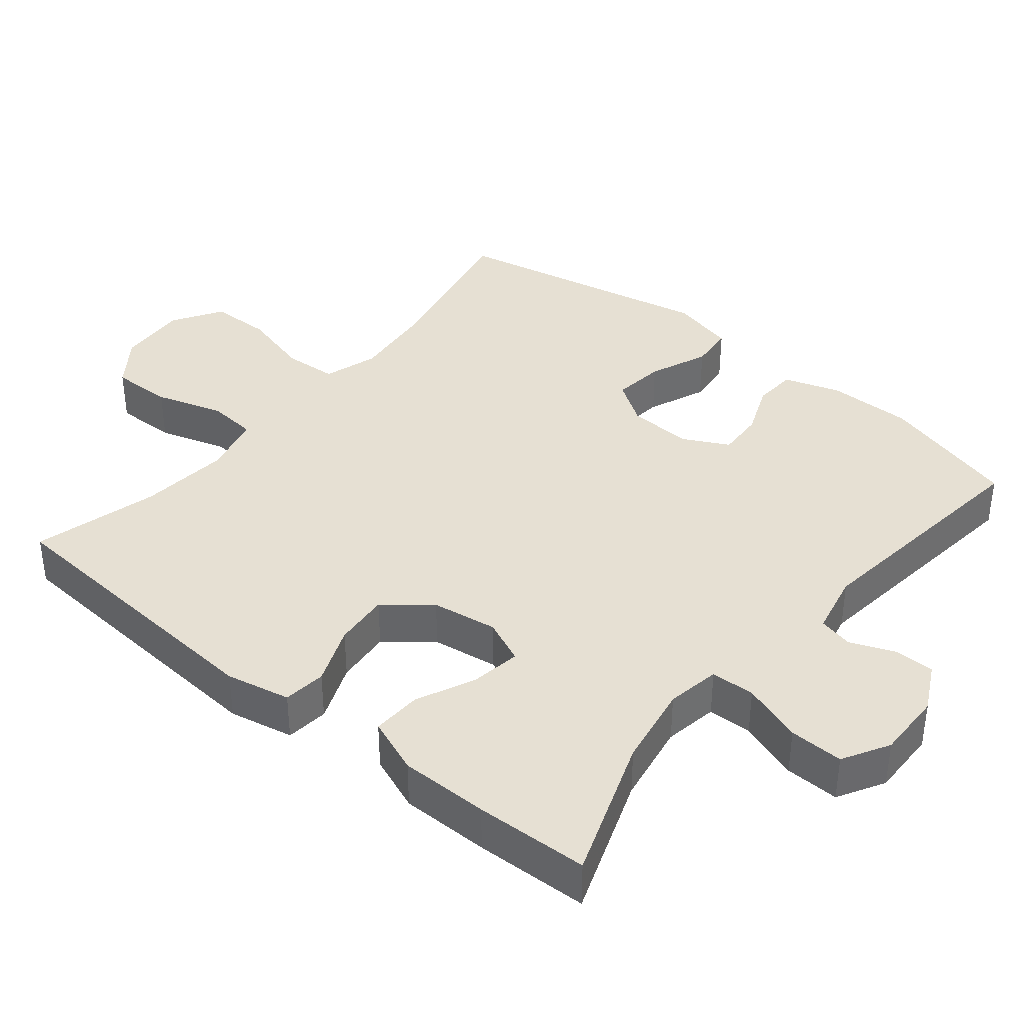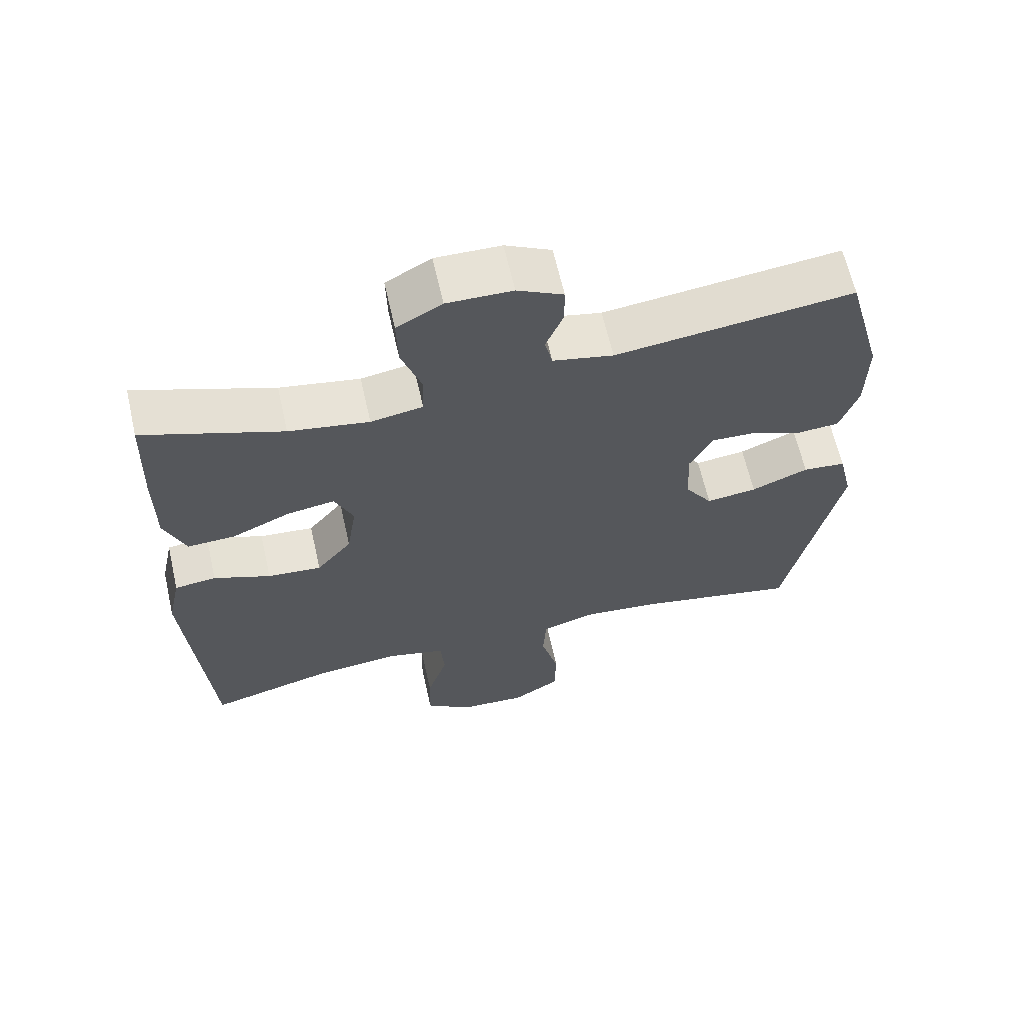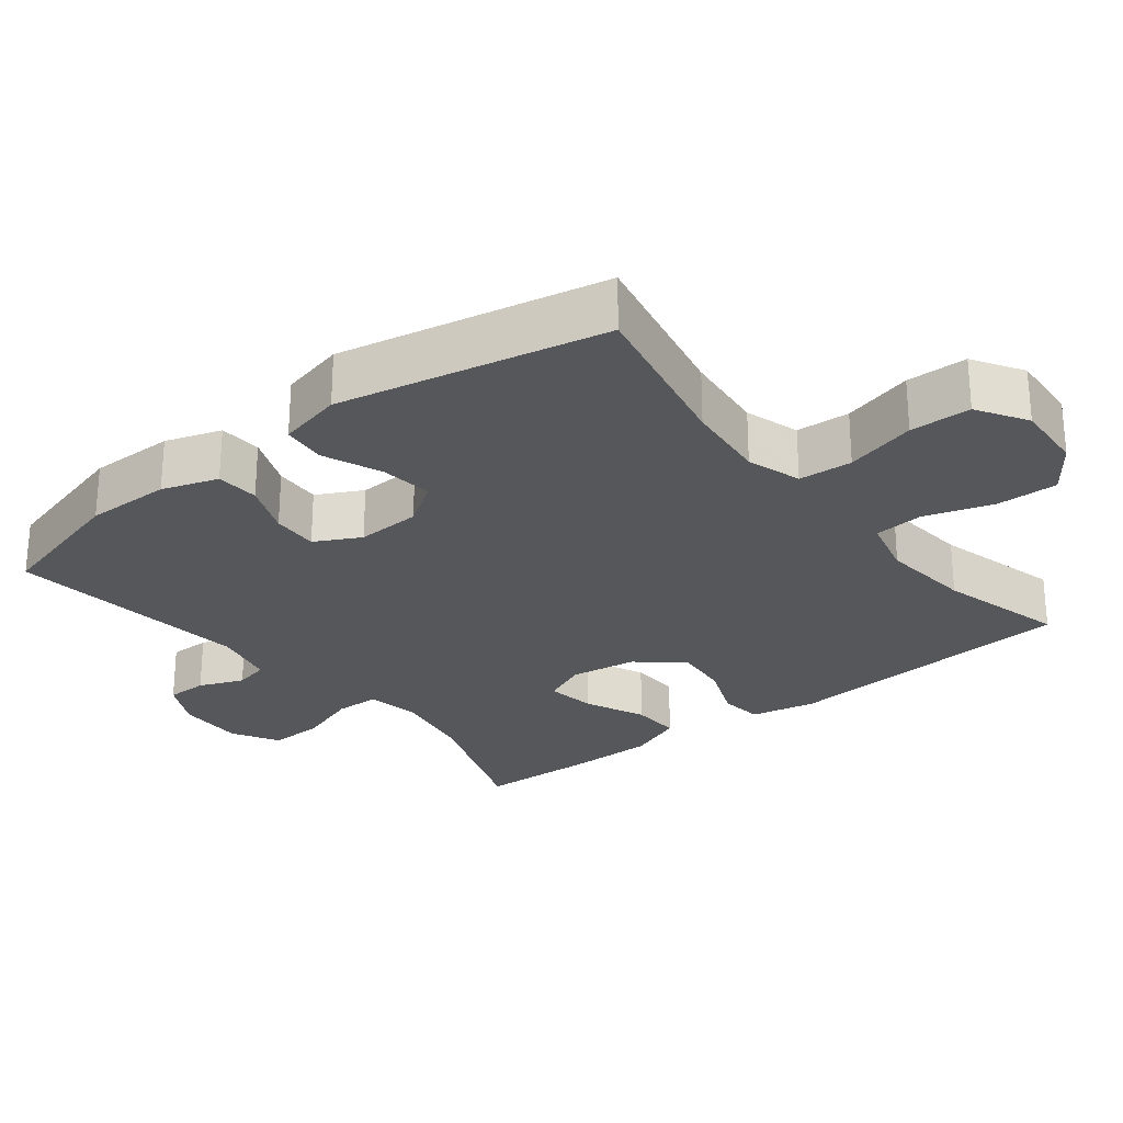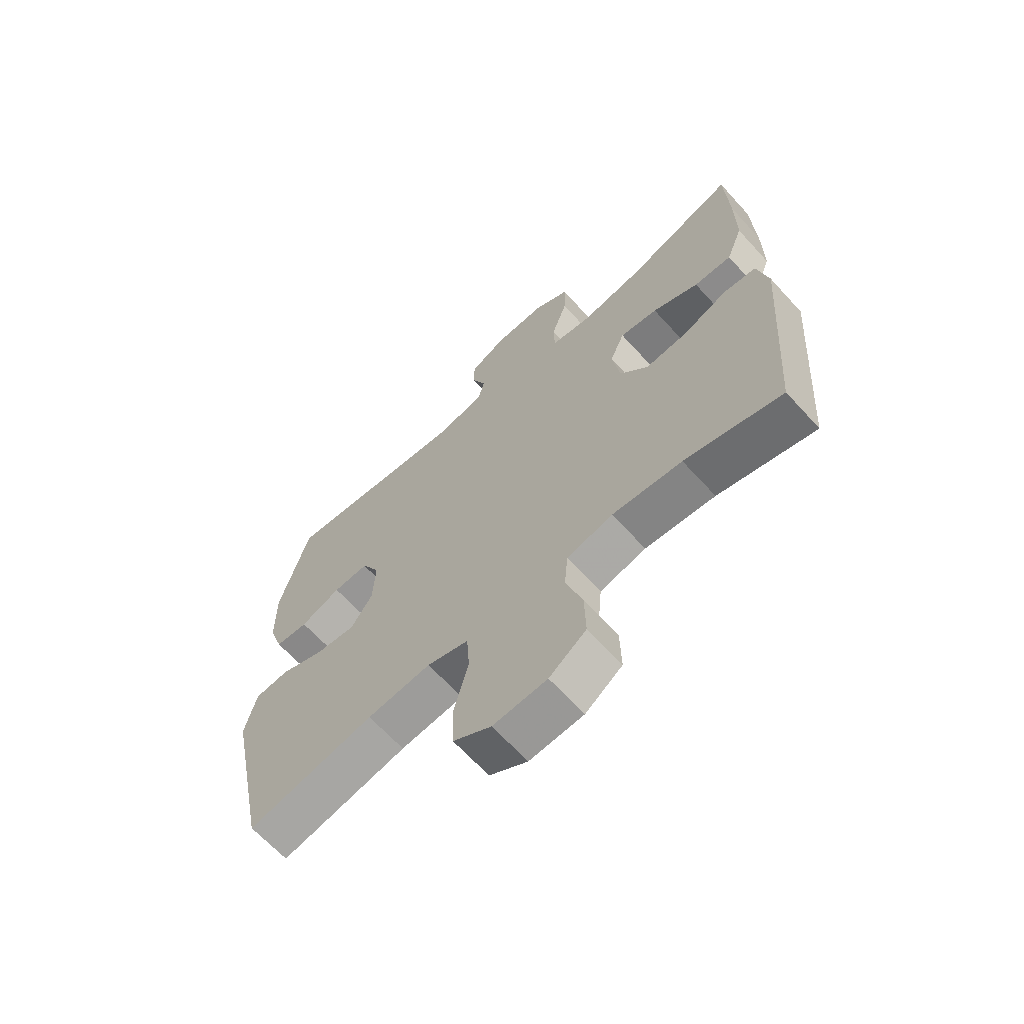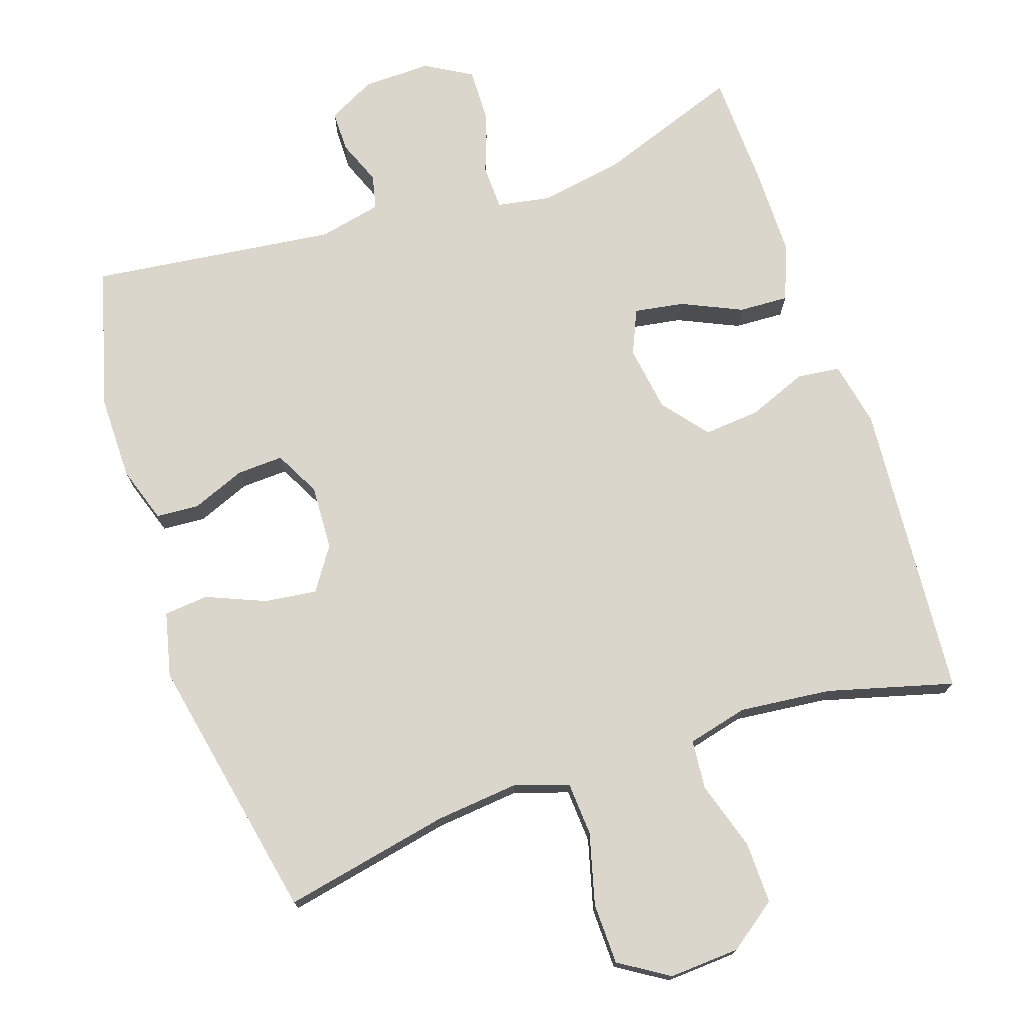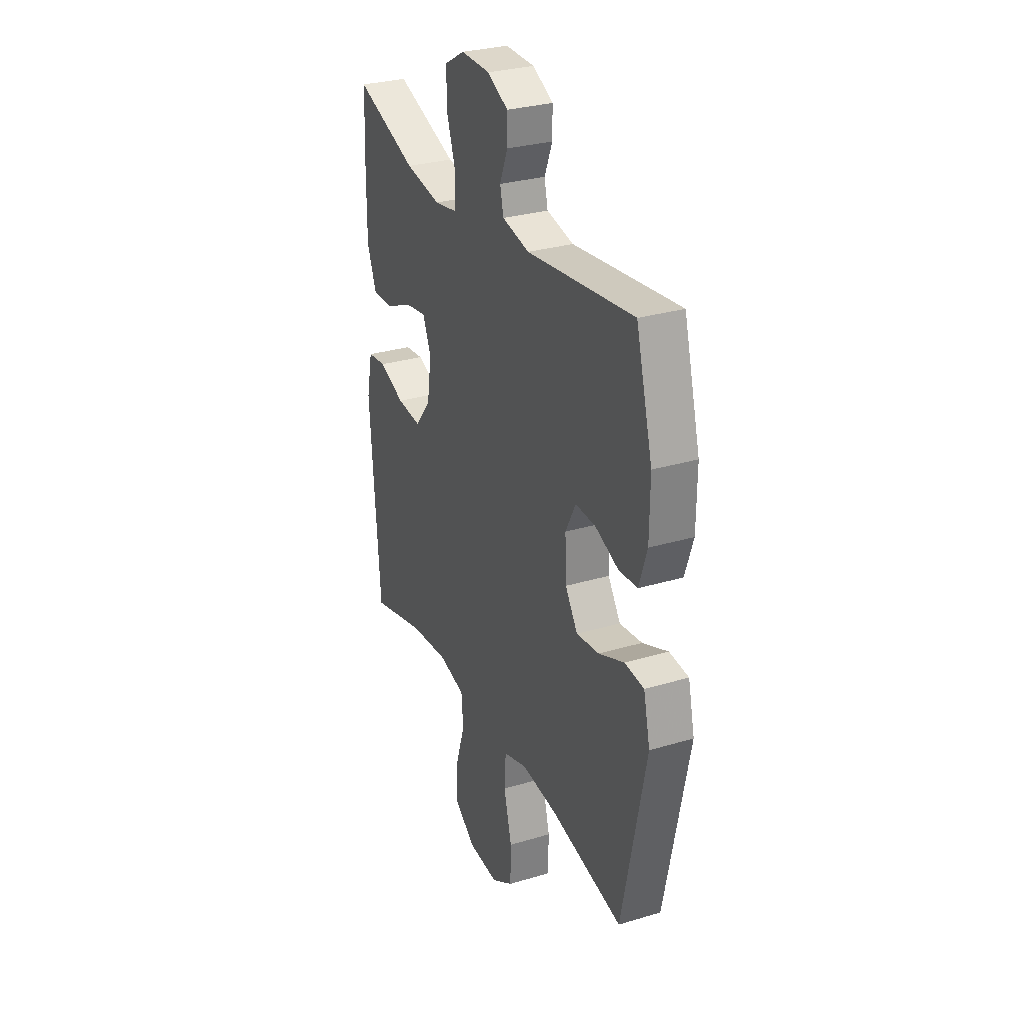
<metadata>
{"format":"obj","ext":"obj","renderer":"f3d","projection":"perspective","resolution":1024,"background":"white","views":[{"elev":38.5,"azim":-50.6,"up":"+Y"},{"elev":64.1,"azim":-12.8,"up":"+Z"},{"elev":-26.5,"azim":128.2,"up":"+Y"},{"elev":-65.9,"azim":-137.6,"up":"+Z"},{"elev":74.1,"azim":161.6,"up":"+Y"},{"elev":29.6,"azim":66.2,"up":"+Z"}]}
</metadata>
<code>
v -0.5 0.07 -0.5
v -0.531 0.07 -0.084
v -0.512 0.07 0.006
v -0.452 0.07 0.013
v -0.37 0.07 -0.02
v -0.292 0.07 -0.027
v -0.241 0.07 0.036
v -0.227 0.07 0.128
v -0.254 0.07 0.19
v -0.323 0.07 0.179
v -0.407 0.07 0.141
v -0.476 0.07 0.138
v -0.506 0.07 0.216
v -0.506 0.07 0.341
v -0.5 0.07 0.5
v -0.301 0.07 0.428
v -0.186 0.07 0.408
v -0.111 0.07 0.421
v -0.109 0.07 0.483
v -0.138 0.07 0.568
v -0.14 0.07 0.644
v -0.075 0.07 0.681
v 0.019 0.07 0.679
v 0.085 0.07 0.645
v 0.085 0.07 0.588
v 0.06 0.07 0.526
v 0.071 0.07 0.478
v 0.158 0.07 0.459
v 0.5 0.07 0.5
v 0.553 0.07 0.305
v 0.552 0.07 0.186
v 0.526 0.07 0.108
v 0.466 0.07 0.104
v 0.392 0.07 0.134
v 0.327 0.07 0.137
v 0.294 0.07 0.074
v 0.298 0.07 -0.016
v 0.338 0.07 -0.076
v 0.411 0.07 -0.067
v 0.493 0.07 -0.033
v 0.555 0.07 -0.039
v 0.576 0.07 -0.129
v 0.5 0.07 -0.5
v 0.268 0.07 -0.452
v 0.152 0.07 -0.44
v 0.076 0.07 -0.464
v 0.071 0.07 -0.539
v 0.097 0.07 -0.638
v 0.095 0.07 -0.723
v 0.026 0.07 -0.766
v -0.072 0.07 -0.76
v -0.139 0.07 -0.711
v -0.137 0.07 -0.625
v -0.107 0.07 -0.53
v -0.113 0.07 -0.461
v -0.197 0.07 -0.44
v -0.324 0.07 -0.453
v -0.5 0 -0.5
v -0.531 0 -0.084
v -0.512 0 0.006
v -0.452 0 0.013
v -0.37 0 -0.02
v -0.292 0 -0.027
v -0.241 0 0.036
v -0.227 0 0.128
v -0.254 0 0.19
v -0.323 0 0.179
v -0.407 0 0.141
v -0.476 0 0.138
v -0.506 0 0.216
v -0.506 0 0.341
v -0.5 0 0.5
v -0.301 0 0.428
v -0.186 0 0.408
v -0.111 0 0.421
v -0.109 0 0.483
v -0.138 0 0.568
v -0.14 0 0.644
v -0.075 0 0.681
v 0.019 0 0.679
v 0.085 0 0.645
v 0.085 0 0.588
v 0.06 0 0.526
v 0.071 0 0.478
v 0.158 0 0.459
v 0.5 0 0.5
v 0.553 0 0.305
v 0.552 0 0.186
v 0.526 0 0.108
v 0.466 0 0.104
v 0.392 0 0.134
v 0.327 0 0.137
v 0.294 0 0.074
v 0.298 0 -0.016
v 0.338 0 -0.076
v 0.411 0 -0.067
v 0.493 0 -0.033
v 0.555 0 -0.039
v 0.576 0 -0.129
v 0.5 0 -0.5
v 0.268 0 -0.452
v 0.152 0 -0.44
v 0.076 0 -0.464
v 0.071 0 -0.539
v 0.097 0 -0.638
v 0.095 0 -0.723
v 0.026 0 -0.766
v -0.072 0 -0.76
v -0.139 0 -0.711
v -0.137 0 -0.625
v -0.107 0 -0.53
v -0.113 0 -0.461
v -0.197 0 -0.44
v -0.324 0 -0.453
f 51 52 53 54
f 51 54 55
f 50 51 55
f 47 48 49 50
f 46 47 50 55
f 45 46 55 56
f 41 42 43 44
f 39 40 41 44
f 38 39 44 45
f 37 38 45 56
f 31 32 33 34
f 31 34 35
f 28 29 30 31
f 27 28 31 35
f 23 24 25 26
f 23 26 27
f 22 23 27
f 19 20 21 22
f 18 19 22 27
f 13 14 15 16
f 13 16 17
f 10 11 12 13
f 9 10 13 17
f 8 9 17 18
f 2 3 4 5
f 57 1 2 5
f 57 5 6
f 36 37 56 57
f 36 57 6 7
f 18 27 35 36
f 7 8 18 36
f 111 110 109 108
f 112 111 108
f 112 108 107
f 107 106 105 104
f 112 107 104 103
f 113 112 103 102
f 101 100 99 98
f 101 98 97 96
f 102 101 96 95
f 113 102 95 94
f 91 90 89 88
f 92 91 88
f 88 87 86 85
f 92 88 85 84
f 83 82 81 80
f 84 83 80
f 84 80 79
f 79 78 77 76
f 84 79 76 75
f 73 72 71 70
f 74 73 70
f 70 69 68 67
f 74 70 67 66
f 75 74 66 65
f 62 61 60 59
f 62 59 58 114
f 63 62 114
f 114 113 94 93
f 64 63 114 93
f 93 92 84 75
f 93 75 65 64
f 1 58 59 2
f 2 59 60 3
f 3 60 61 4
f 4 61 62 5
f 5 62 63 6
f 6 63 64 7
f 7 64 65 8
f 8 65 66 9
f 9 66 67 10
f 10 67 68 11
f 11 68 69 12
f 12 69 70 13
f 13 70 71 14
f 14 71 72 15
f 15 72 73 16
f 16 73 74 17
f 17 74 75 18
f 18 75 76 19
f 19 76 77 20
f 20 77 78 21
f 21 78 79 22
f 22 79 80 23
f 23 80 81 24
f 24 81 82 25
f 25 82 83 26
f 26 83 84 27
f 27 84 85 28
f 28 85 86 29
f 29 86 87 30
f 30 87 88 31
f 31 88 89 32
f 32 89 90 33
f 33 90 91 34
f 34 91 92 35
f 35 92 93 36
f 36 93 94 37
f 37 94 95 38
f 38 95 96 39
f 39 96 97 40
f 40 97 98 41
f 41 98 99 42
f 42 99 100 43
f 43 100 101 44
f 44 101 102 45
f 45 102 103 46
f 46 103 104 47
f 47 104 105 48
f 48 105 106 49
f 49 106 107 50
f 50 107 108 51
f 51 108 109 52
f 52 109 110 53
f 53 110 111 54
f 54 111 112 55
f 55 112 113 56
f 56 113 114 57
f 57 114 58 1

</code>
